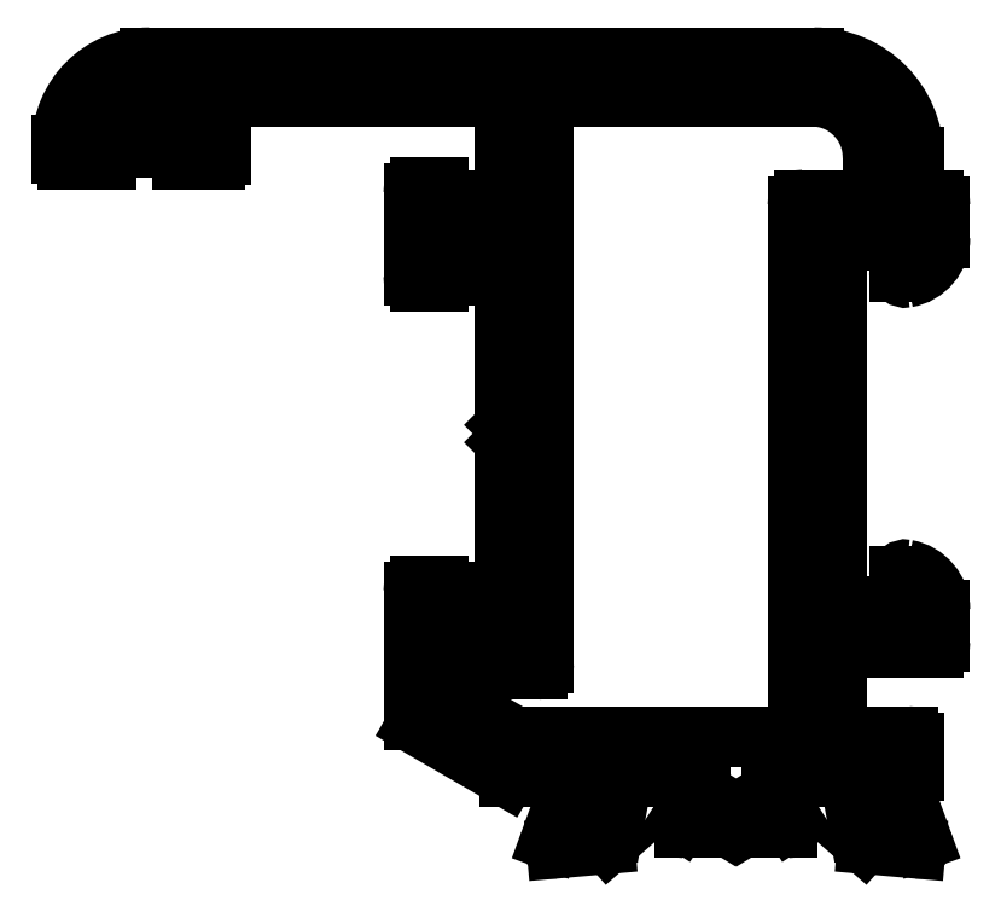
<metadata>
{"format":"dxf","ext":"dxf","renderer":"ezdxf+matplotlib","layout":"modelspace","background":"white","min_lineweight":24,"dpi":150}
</metadata>
<code>
0
SECTION
2
ENTITIES
0
ARC
8
0
10
1805
20
1169
30
0
40
0.3
50
0
51
90
0
LINE
8
0
10
1805
20
1169
30
0
11
1805
21
1169
31
0
0
LINE
8
0
10
1802
20
1170
30
0
11
1805
21
1170
31
0
0
ARC
8
0
10
1805
20
1169
30
0
40
0.3
50
280.9
51
1.737e-10
0
ARC
8
0
10
1802
20
1170
30
0
40
0.3
50
240
51
270
0
ARC
8
0
10
1805
20
1168
30
0
40
0.3
50
100.9
51
160
0
LINE
8
0
10
1802
20
1170
30
0
11
1798
21
1172
31
0
0
LINE
8
0
10
1804
20
1167
30
0
11
1805
21
1168
31
0
0
ARC
8
0
10
1798
20
1173
30
0
40
0.3
50
180
51
240
0
ARC
8
0
10
1804
20
1167
30
0
40
0.3
50
160
51
275
0
LINE
8
0
10
1797
20
1173
30
0
11
1797
21
1179
31
0
0
LINE
8
0
10
1807
20
1166
30
0
11
1805
21
1166
31
0
0
ARC
8
0
10
1798
20
1179
30
0
40
0.3
50
90
51
180
0
ARC
8
0
10
1807
20
1167
30
0
40
0.3
50
275
51
315
0
LINE
8
0
10
1798
20
1179
30
0
11
1799
21
1179
31
0
0
LINE
8
0
10
1807
20
1167
30
0
11
1807
21
1167
31
0
0
ARC
8
0
10
1799
20
1179
30
0
40
0.3
50
360
51
90
0
ARC
8
0
10
1807
20
1167
30
0
40
0.25
50
315
51
75
0
LINE
8
0
10
1799
20
1179
30
0
11
1799
21
1177
31
0
0
LINE
8
0
10
1807
20
1167
30
0
11
1807
21
1167
31
0
0
ARC
8
0
10
1799
20
1177
30
0
40
0.3
50
180
51
270
0
ARC
8
0
10
1807
20
1167
30
0
40
0.2
50
195
51
255
0
LINE
8
0
10
1799
20
1177
30
0
11
1802
21
1177
31
0
0
LINE
8
0
10
1807
20
1169
30
0
11
1807
21
1167
31
0
0
ARC
8
0
10
1802
20
1177
30
0
40
0.3
50
270
51
360
0
ARC
8
0
10
1807
20
1169
30
0
40
0.3
50
180
51
195
0
LINE
8
0
10
1802
20
1177
30
0
11
1802
21
1186
31
0
0
LINE
8
0
10
1806
20
1170
30
0
11
1806
21
1169
31
0
0
ARC
8
0
10
1802
20
1186
30
0
40
0.25
50
135
51
180
0
ARC
8
0
10
1807
20
1170
30
0
40
0.3
50
41.81
51
180
0
LINE
8
0
10
1802
20
1186
30
0
11
1802
21
1187
31
0
0
ARC
8
0
10
1807
20
1170
30
0
40
0.3
50
221.8
51
270
0
LINE
8
0
10
1802
20
1187
30
0
11
1802
21
1187
31
0
0
LINE
8
0
10
1811
20
1170
30
0
11
1807
21
1170
31
0
0
ARC
8
0
10
1802
20
1187
30
0
40
0.25
50
180
51
225
0
ARC
8
0
10
1811
20
1169
30
0
40
0.3
50
360
51
90
0
LINE
8
0
10
1802
20
1187
30
0
11
1802
21
1196
31
0
0
LINE
8
0
10
1812
20
1169
30
0
11
1812
21
1169
31
0
0
ARC
8
0
10
1802
20
1196
30
0
40
0.3
50
360
51
90
0
ARC
8
0
10
1811
20
1169
30
0
40
0.3
50
328.6
51
0
0
LINE
8
0
10
1802
20
1197
30
0
11
1799
21
1197
31
0
0
LINE
8
0
10
1811
20
1168
30
0
11
1812
21
1169
31
0
0
ARC
8
0
10
1799
20
1196
30
0
40
0.3
50
90
51
180
0
ARC
8
0
10
1811
20
1167
30
0
40
0.25
50
148.6
51
270
0
LINE
8
0
10
1799
20
1196
30
0
11
1799
21
1194
31
0
0
LINE
8
0
10
1813
20
1167
30
0
11
1811
21
1167
31
0
0
ARC
8
0
10
1799
20
1194
30
0
40
0.3
50
270
51
0
0
ARC
8
0
10
1813
20
1168
30
0
40
0.3
50
270
51
328.6
0
LINE
8
0
10
1799
20
1194
30
0
11
1798
21
1194
31
0
0
LINE
8
0
10
1813
20
1168
30
0
11
1813
21
1167
31
0
0
ARC
8
0
10
1798
20
1194
30
0
40
0.3
50
180
51
270
0
ARC
8
0
10
1813
20
1168
30
0
40
0.3
50
31.4
51
148.6
0
LINE
8
0
10
1797
20
1198
30
0
11
1797
21
1194
31
0
0
LINE
8
0
10
1814
20
1167
30
0
11
1814
21
1168
31
0
0
ARC
8
0
10
1798
20
1198
30
0
40
0.3
50
90
51
180
0
ARC
8
0
10
1814
20
1168
30
0
40
0.3
50
211.4
51
270
0
LINE
8
0
10
1798
20
1199
30
0
11
1799
21
1199
31
0
0
LINE
8
0
10
1814
20
1167
30
0
11
1816
21
1167
31
0
0
ARC
8
0
10
1799
20
1198
30
0
40
0.3
50
4.343e-10
51
90
0
ARC
8
0
10
1816
20
1167
30
0
40
0.25
50
270
51
31.4
0
ARC
8
0
10
1799
20
1198
30
0
40
0.3
50
180
51
270
0
LINE
8
0
10
1816
20
1168
30
0
11
1815
21
1169
31
0
0
LINE
8
0
10
1799
20
1198
30
0
11
1802
21
1198
31
0
0
ARC
8
0
10
1815
20
1169
30
0
40
0.3
50
180
51
211.4
0
ARC
8
0
10
1802
20
1198
30
0
40
0.3
50
270
51
360
0
LINE
8
0
10
1815
20
1169
30
0
11
1815
21
1169
31
0
0
LINE
8
0
10
1802
20
1198
30
0
11
1802
21
1203
31
0
0
ARC
8
0
10
1815
20
1169
30
0
40
0.3
50
90
51
180
0
ARC
8
0
10
1802
20
1203
30
0
40
0.3
50
360
51
90
0
LINE
8
0
10
1815
20
1170
30
0
11
1819
21
1170
31
0
0
LINE
8
0
10
1802
20
1203
30
0
11
1788
21
1203
31
0
0
ARC
8
0
10
1819
20
1170
30
0
40
0.3
50
270
51
318.2
0
ARC
8
0
10
1788
20
1203
30
0
40
0.3
50
90
51
180
0
ARC
8
0
10
1820
20
1170
30
0
40
0.3
50
3.474e-10
51
138.2
0
LINE
8
0
10
1788
20
1200
30
0
11
1788
21
1203
31
0
0
LINE
8
0
10
1820
20
1170
30
0
11
1820
21
1169
31
0
0
ARC
8
0
10
1788
20
1200
30
0
40
0.25
50
270
51
360
0
ARC
8
0
10
1820
20
1169
30
0
40
0.3
50
345
51
360
0
LINE
8
0
10
1786
20
1200
30
0
11
1788
21
1200
31
0
0
LINE
8
0
10
1820
20
1169
30
0
11
1820
21
1167
31
0
0
ARC
8
0
10
1786
20
1201
30
0
40
0.6
50
180
51
270
0
ARC
8
0
10
1819
20
1167
30
0
40
0.2
50
285
51
345
0
LINE
8
0
10
1785
20
1201
30
0
11
1785
21
1201
31
0
0
LINE
8
0
10
1820
20
1167
30
0
11
1819
21
1167
31
0
0
ARC
8
0
10
1786
20
1201
30
0
40
0.25
50
90
51
180
0
ARC
8
0
10
1819
20
1167
30
0
40
0.25
50
105
51
225
0
LINE
8
0
10
1786
20
1201
30
0
11
1786
21
1201
31
0
0
LINE
8
0
10
1819
20
1167
30
0
11
1820
21
1167
31
0
0
ARC
8
0
10
1786
20
1201
30
0
40
0.3
50
270
51
360
0
ARC
8
0
10
1820
20
1167
30
0
40
0.3
50
225
51
265
0
LINE
8
0
10
1787
20
1203
30
0
11
1787
21
1201
31
0
0
LINE
8
0
10
1820
20
1166
30
0
11
1822
21
1166
31
0
0
ARC
8
0
10
1786
20
1203
30
0
40
0.3
50
360
51
90
0
ARC
8
0
10
1822
20
1167
30
0
40
0.3
50
265
51
20
0
LINE
8
0
10
1783
20
1203
30
0
11
1786
21
1203
31
0
0
LINE
8
0
10
1822
20
1167
30
0
11
1822
21
1168
31
0
0
ARC
8
0
10
1783
20
1203
30
0
40
0.3
50
90
51
116.5
0
ARC
8
0
10
1822
20
1168
30
0
40
0.3
50
20
51
79.1
0
ARC
8
0
10
1784
20
1201
30
0
40
2.35
50
115.1
51
168.7
0
ARC
8
0
10
1822
20
1169
30
0
40
0.3
50
180
51
259.1
0
ARC
8
0
10
1782
20
1201
30
0
40
0.3
50
160.1
51
270
0
LINE
8
0
10
1821
20
1169
30
0
11
1821
21
1169
31
0
0
LINE
8
0
10
1783
20
1201
30
0
11
1782
21
1201
31
0
0
ARC
8
0
10
1822
20
1169
30
0
40
0.3
50
90
51
180
0
ARC
8
0
10
1783
20
1201
30
0
40
0.25
50
1.251e-09
51
90
0
ARC
8
0
10
1822
20
1170
30
0
40
0.3
50
270
51
0
0
LINE
8
0
10
1783
20
1201
30
0
11
1783
21
1201
31
0
0
LINE
8
0
10
1822
20
1170
30
0
11
1822
21
1171
31
0
0
ARC
8
0
10
1782
20
1201
30
0
40
0.6
50
270
51
1.042e-09
0
ARC
8
0
10
1822
20
1171
30
0
40
0.3
50
0
51
90
0
LINE
8
0
10
1782
20
1200
30
0
11
1780
21
1200
31
0
0
LINE
8
0
10
1819
20
1172
30
0
11
1822
21
1172
31
0
0
ARC
8
0
10
1780
20
1200
30
0
40
0.3
50
180
51
270
0
ARC
8
0
10
1819
20
1172
30
0
40
0.3
50
180
51
270
0
LINE
8
0
10
1780
20
1200
30
0
11
1780
21
1201
31
0
0
LINE
8
0
10
1818
20
1176
30
0
11
1818
21
1172
31
0
0
ARC
8
0
10
1784
20
1201
30
0
40
4.3
50
90
51
180
0
ARC
8
0
10
1819
20
1176
30
0
40
0.3
50
90
51
180
0
LINE
8
0
10
1817
20
1205
30
0
11
1784
21
1205
31
0
0
LINE
8
0
10
1819
20
1176
30
0
11
1823
21
1176
31
0
0
ARC
8
0
10
1817
20
1200
30
0
40
4.9
50
0
51
90
0
ARC
8
0
10
1823
20
1176
30
0
40
0.3
50
270
51
4.341e-11
0
LINE
8
0
10
1822
20
1198
30
0
11
1822
21
1200
31
0
0
LINE
8
0
10
1823
20
1176
30
0
11
1823
21
1178
31
0
0
ARC
8
0
10
1822
20
1198
30
0
40
0.3
50
180
51
270
0
ARC
8
0
10
1821
20
1178
30
0
40
2
50
0
51
79.84
0
LINE
8
0
10
1823
20
1198
30
0
11
1822
21
1198
31
0
0
ARC
8
0
10
1822
20
1180
30
0
40
0.3
50
79.84
51
180
0
ARC
8
0
10
1823
20
1198
30
0
40
0.3
50
0
51
90
0
LINE
8
0
10
1821
20
1180
30
0
11
1821
21
1178
31
0
0
LINE
8
0
10
1823
20
1196
30
0
11
1823
21
1198
31
0
0
ARC
8
0
10
1821
20
1178
30
0
40
0.3
50
270
51
0
0
ARC
8
0
10
1821
20
1196
30
0
40
2
50
280.2
51
0
0
LINE
8
0
10
1821
20
1178
30
0
11
1819
21
1178
31
0
0
ARC
8
0
10
1822
20
1195
30
0
40
0.3
50
180
51
280.2
0
ARC
8
0
10
1819
20
1178
30
0
40
0.3
50
180
51
270
0
LINE
8
0
10
1821
20
1196
30
0
11
1821
21
1195
31
0
0
LINE
8
0
10
1818
20
1196
30
0
11
1818
21
1178
31
0
0
ARC
8
0
10
1821
20
1196
30
0
40
0.3
50
4.343e-11
51
90
0
ARC
8
0
10
1819
20
1196
30
0
40
0.3
50
90
51
180
0
LINE
8
0
10
1819
20
1196
30
0
11
1821
21
1196
31
0
0
LINE
8
0
10
1799
20
1175
30
0
11
1804
21
1175
31
0
0
ARC
8
0
10
1804
20
1175
30
0
40
0.3
50
270
51
0
0
ARC
8
0
10
1799
20
1175
30
0
40
0.3
50
90
51
180
0
LINE
8
0
10
1804
20
1175
30
0
11
1804
21
1203
31
0
0
LINE
8
0
10
1799
20
1174
30
0
11
1799
21
1175
31
0
0
ARC
8
0
10
1804
20
1203
30
0
40
0.3
50
90
51
180
0
ARC
8
0
10
1799
20
1174
30
0
40
0.3
50
180
51
240
0
LINE
8
0
10
1804
20
1203
30
0
11
1817
21
1203
31
0
0
LINE
8
0
10
1802
20
1172
30
0
11
1799
21
1174
31
0
0
ARC
8
0
10
1817
20
1200
30
0
40
3
50
0
51
90
0
ARC
8
0
10
1803
20
1172
30
0
40
0.3
50
240
51
270
0
LINE
8
0
10
1820
20
1200
30
0
11
1820
21
1198
31
0
0
LINE
8
0
10
1816
20
1172
30
0
11
1803
21
1172
31
0
0
ARC
8
0
10
1820
20
1198
30
0
40
0.3
50
270
51
0
0
ARC
8
0
10
1816
20
1172
30
0
40
0.3
50
270
51
0
0
LINE
8
0
10
1820
20
1198
30
0
11
1817
21
1198
31
0
0
LINE
8
0
10
1816
20
1198
30
0
11
1816
21
1172
31
0
0
ARC
8
0
10
1817
20
1198
30
0
40
0.3
50
90
51
180
0
ENDSEC
0
EOF

</code>
